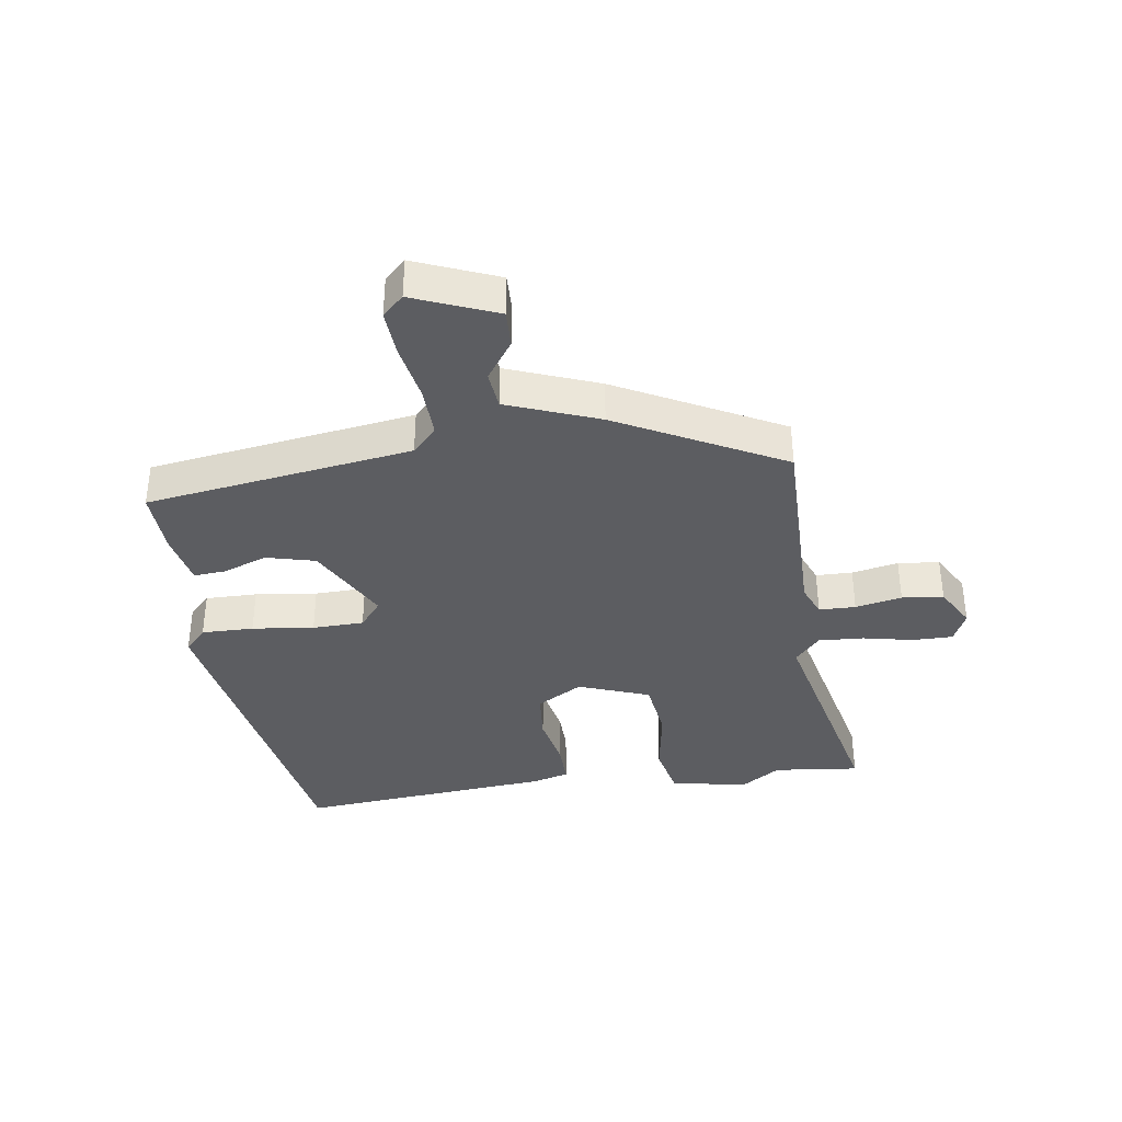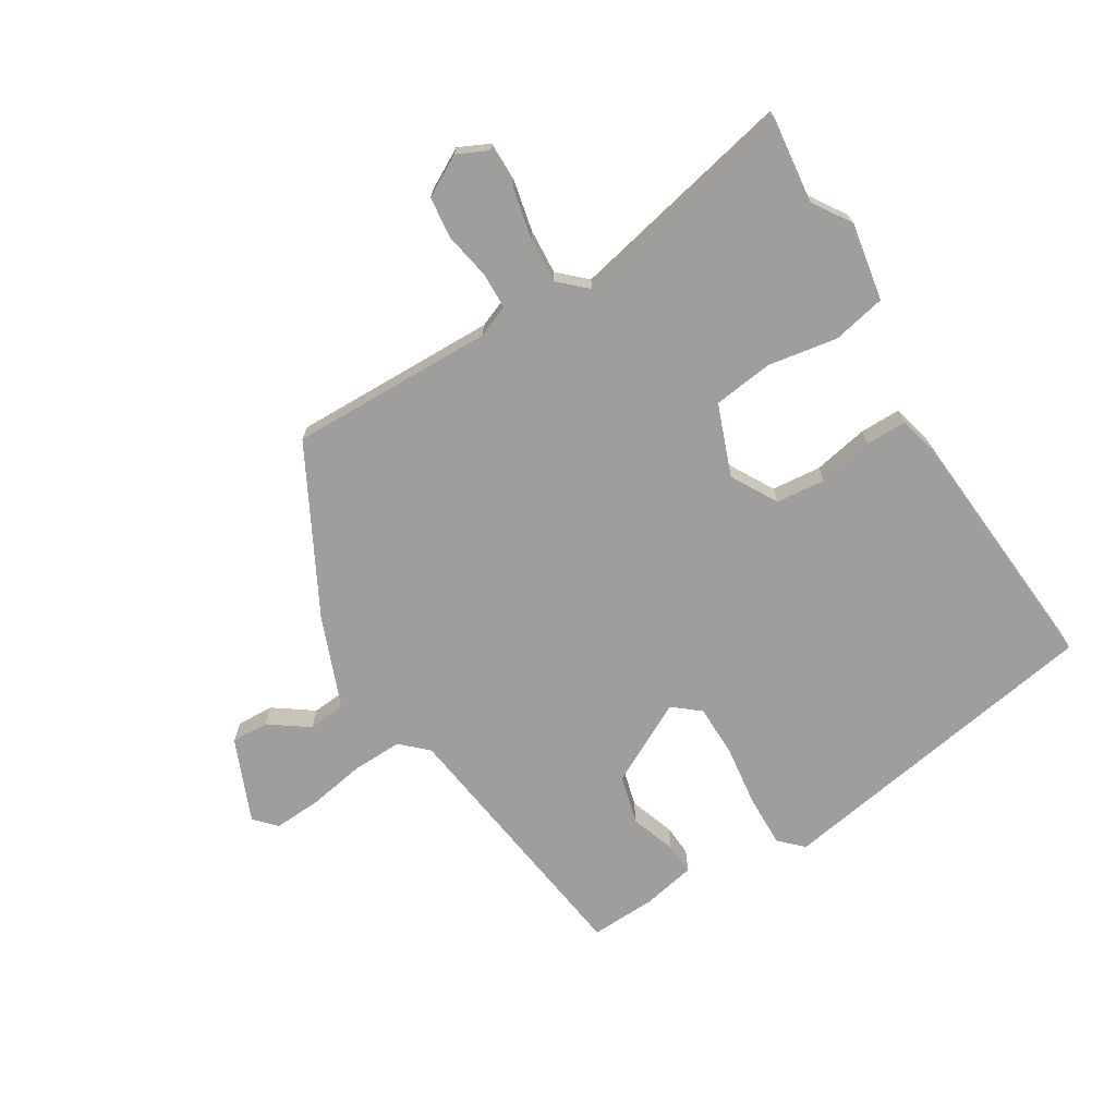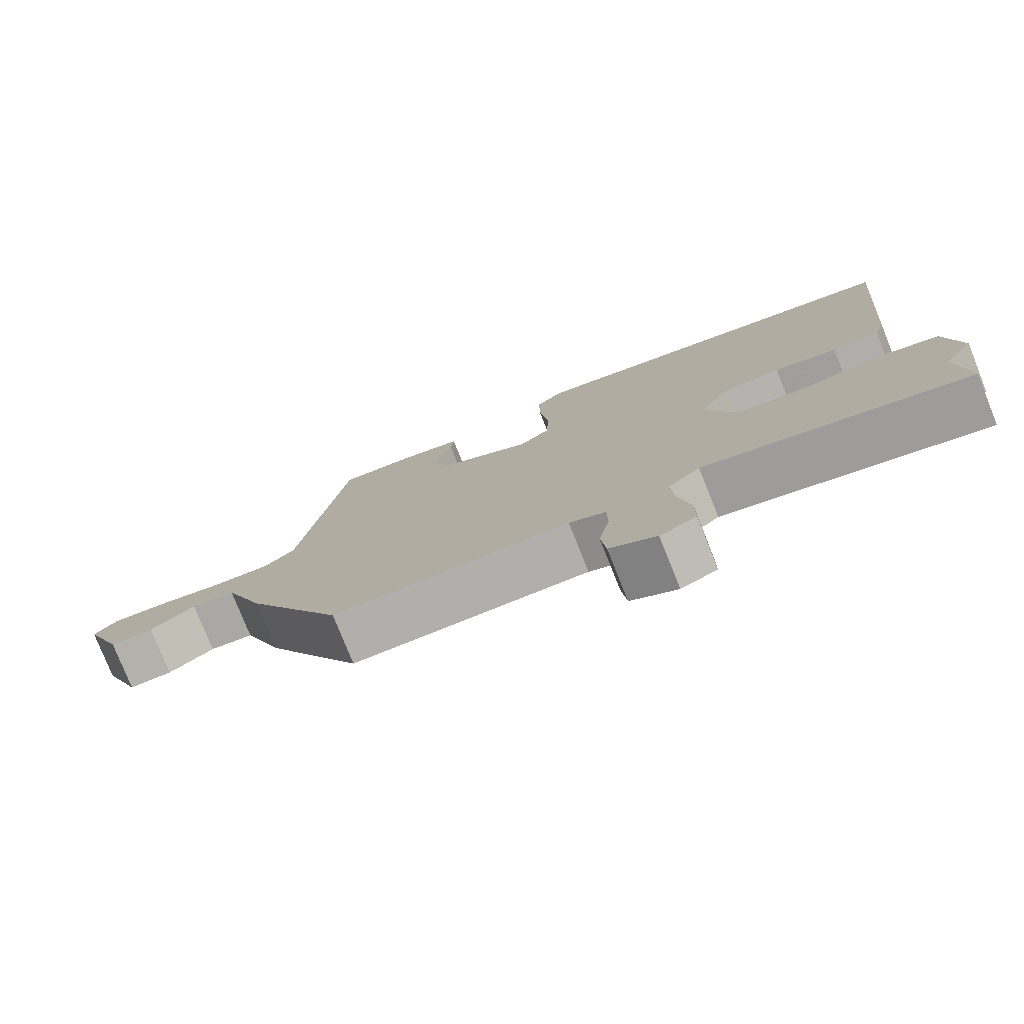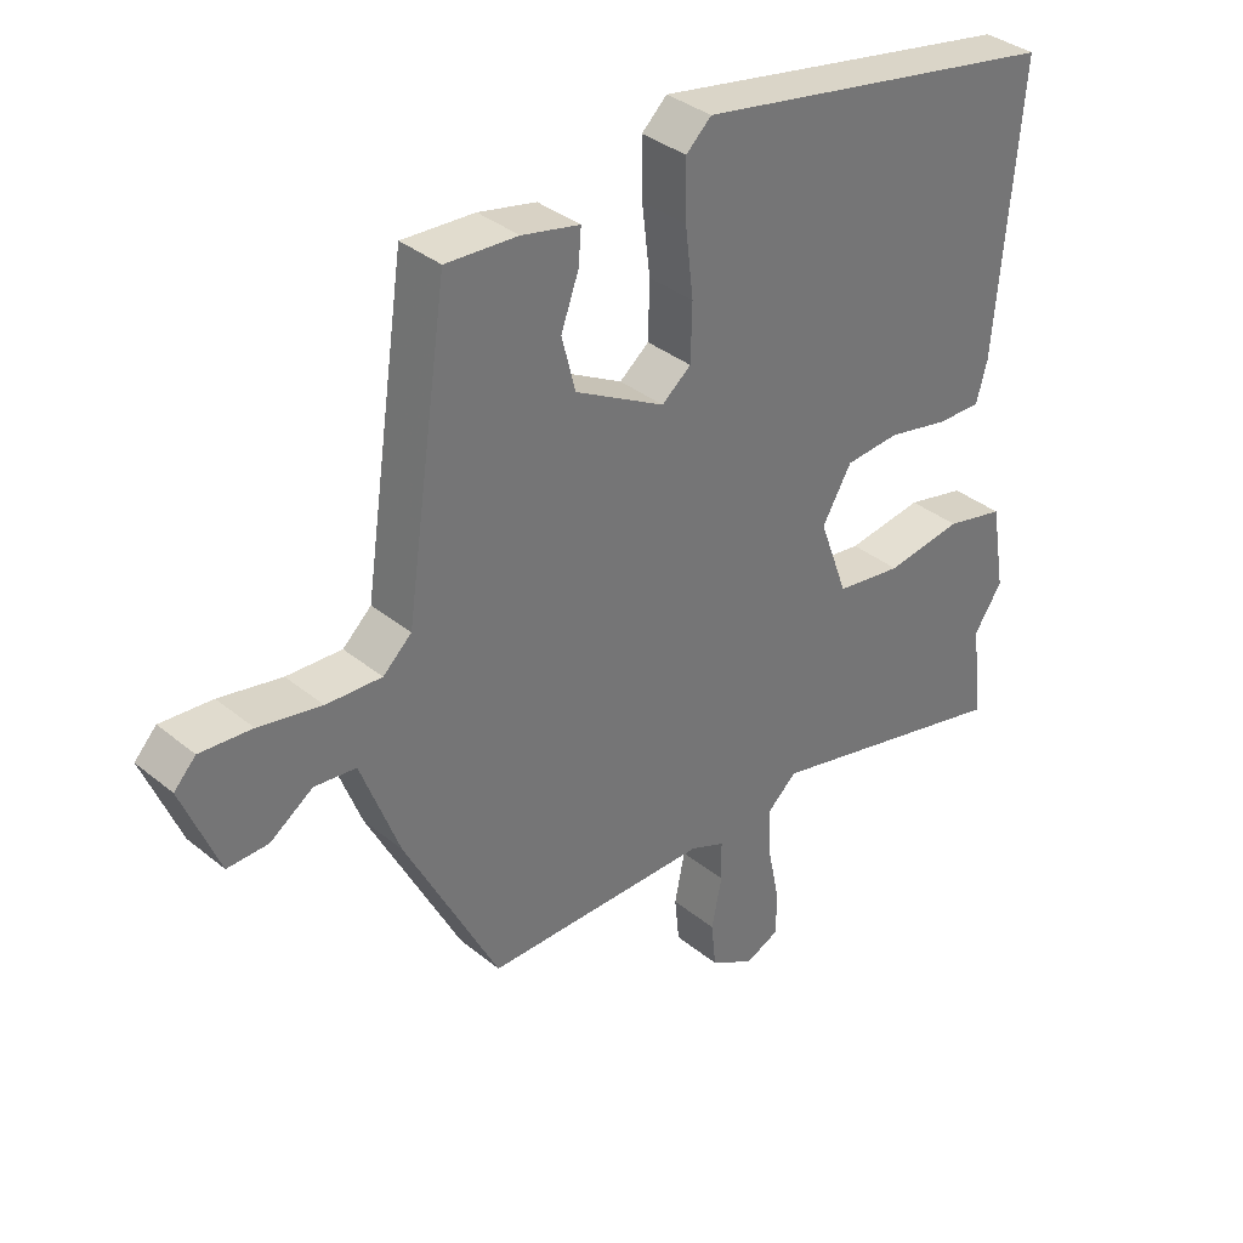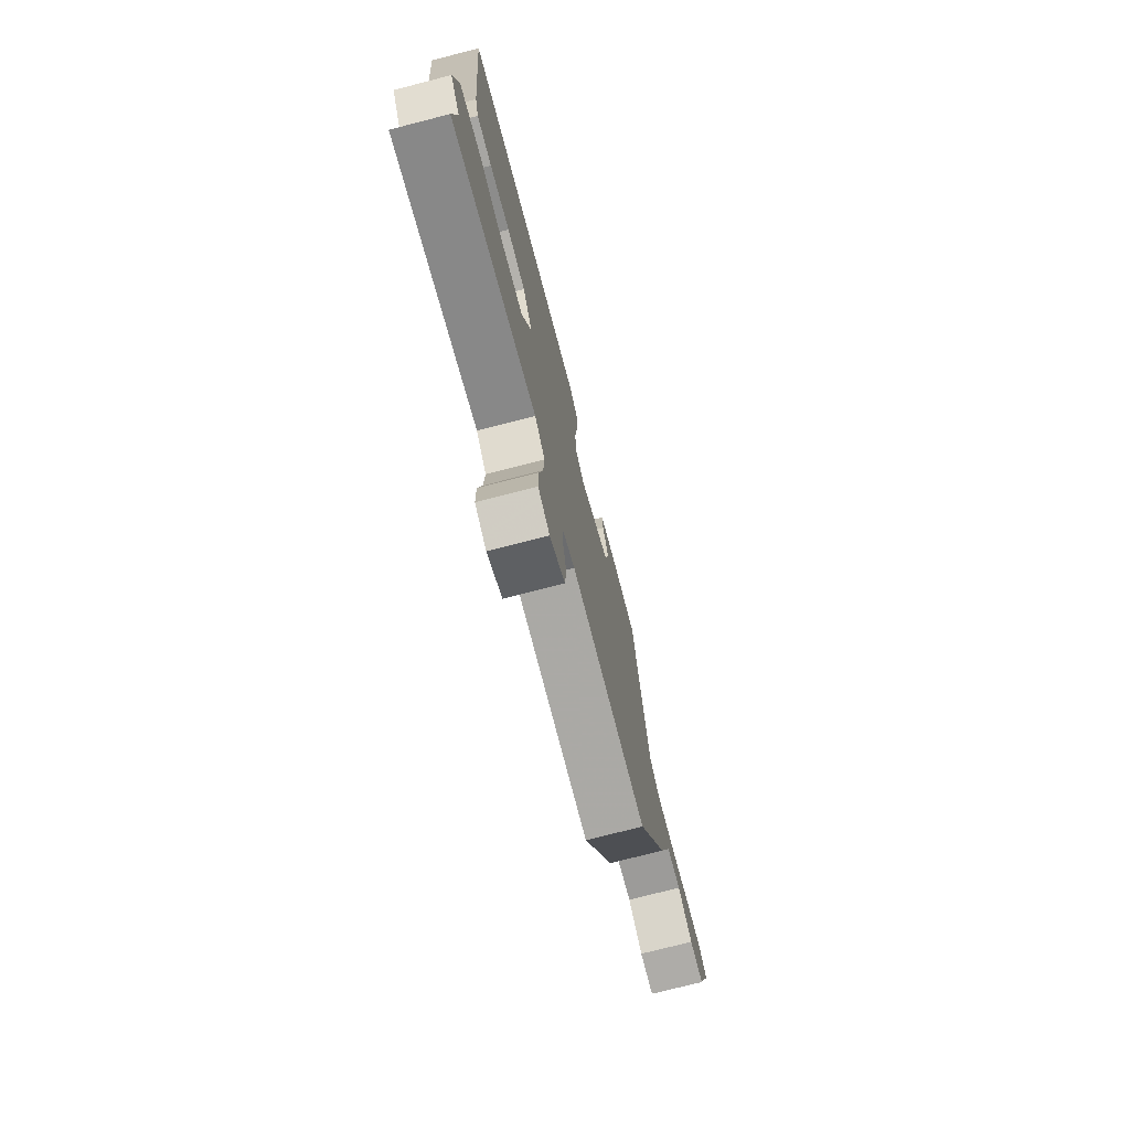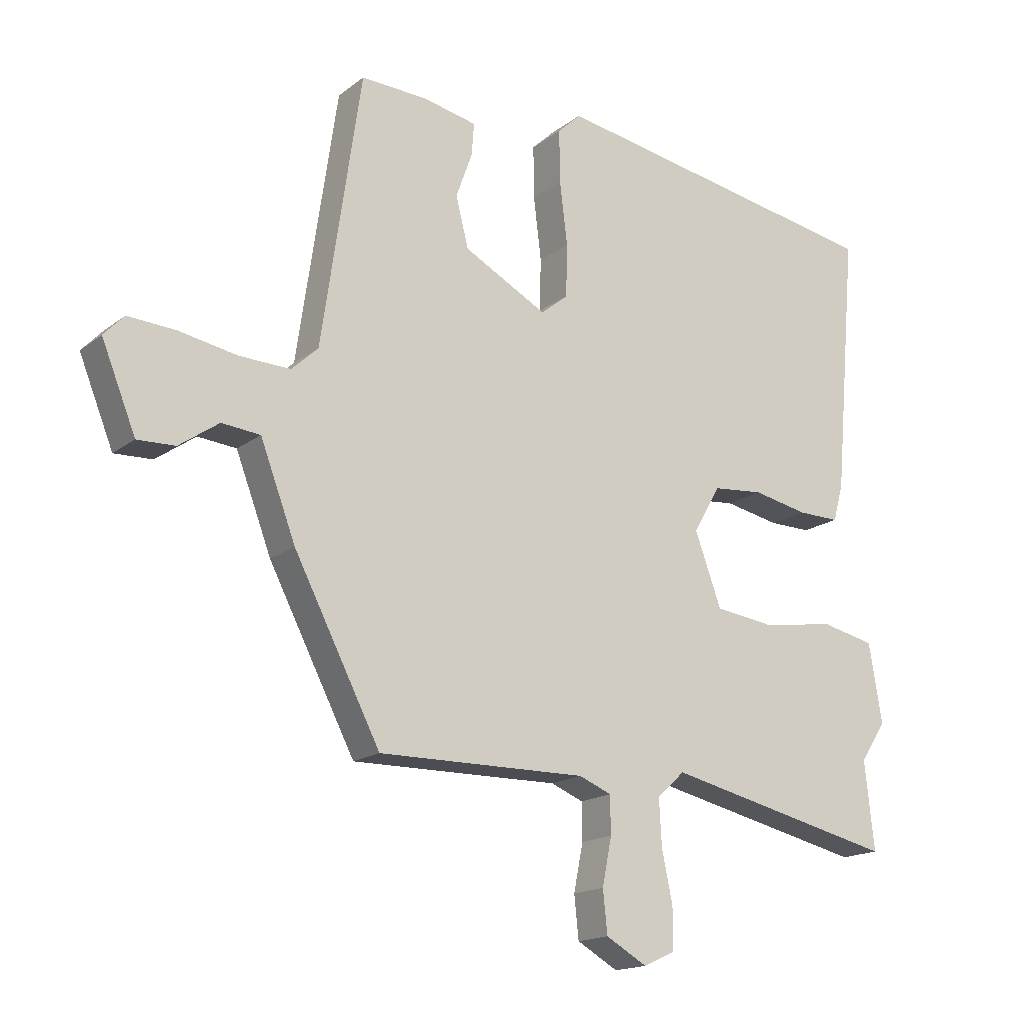
<metadata>
{"format":"obj","ext":"obj","renderer":"f3d","projection":"perspective","resolution":1024,"background":"white","views":[{"elev":-37.2,"azim":98.2,"up":"+Y"},{"elev":-71.0,"azim":-149.1,"up":"+Y"},{"elev":-78.0,"azim":-158.2,"up":"+Z"},{"elev":35.4,"azim":137.1,"up":"+Z"},{"elev":-75.0,"azim":-75.6,"up":"+Z"},{"elev":-16.6,"azim":146.3,"up":"+Z"}]}
</metadata>
<code>
v 0.373 0.07 -0.498
v 0.043 0.07 -0.495
v -0.008 0.07 -0.516
v -0.009 0.07 -0.575
v 0.006 0.07 -0.65
v -0.001 0.07 -0.717
v -0.066 0.07 -0.754
v -0.116 0.07 -0.731
v -0.116 0.07 -0.666
v -0.099 0.07 -0.584
v -0.095 0.07 -0.511
v -0.139 0.07 -0.471
v -0.506 0.07 -0.555
v -0.491 0.07 -0.416
v -0.532 0.07 -0.354
v -0.511 0.07 -0.228
v -0.425 0.07 -0.209
v -0.313 0.07 -0.227
v -0.216 0.07 -0.214
v -0.174 0.07 -0.099
v -0.217 0.07 -0.025
v -0.297 0.07 -0.018
v -0.385 0.07 -0.036
v -0.451 0.07 -0.037
v -0.467 0.07 0.022
v -0.503 0.07 0.434
v 0.036 0.07 0.529
v 0.073 0.07 0.494
v 0.072 0.07 0.41
v 0.06 0.07 0.31
v 0.062 0.07 0.227
v 0.105 0.07 0.192
v 0.237 0.07 0.263
v 0.257 0.07 0.342
v 0.231 0.07 0.414
v 0.227 0.07 0.465
v 0.312 0.07 0.483
v 0.418 0.07 0.488
v 0.481 0.07 0.058
v 0.523 0.07 0.019
v 0.604 0.07 0.022
v 0.696 0.07 0.039
v 0.772 0.07 0.044
v 0.804 0.07 0.01
v 0.75 0.07 -0.124
v 0.69 0.07 -0.122
v 0.627 0.07 -0.078
v 0.566 0.07 -0.084
v 0.51 0.07 -0.232
v 0.373 0 -0.498
v 0.043 0 -0.495
v -0.008 0 -0.516
v -0.009 0 -0.575
v 0.006 0 -0.65
v -0.001 0 -0.717
v -0.066 0 -0.754
v -0.116 0 -0.731
v -0.116 0 -0.666
v -0.099 0 -0.584
v -0.095 0 -0.511
v -0.139 0 -0.471
v -0.506 0 -0.555
v -0.491 0 -0.416
v -0.532 0 -0.354
v -0.511 0 -0.228
v -0.425 0 -0.209
v -0.313 0 -0.227
v -0.216 0 -0.214
v -0.174 0 -0.099
v -0.217 0 -0.025
v -0.297 0 -0.018
v -0.385 0 -0.036
v -0.451 0 -0.037
v -0.467 0 0.022
v -0.503 0 0.434
v 0.036 0 0.529
v 0.073 0 0.494
v 0.072 0 0.41
v 0.06 0 0.31
v 0.062 0 0.227
v 0.105 0 0.192
v 0.237 0 0.263
v 0.257 0 0.342
v 0.231 0 0.414
v 0.227 0 0.465
v 0.312 0 0.483
v 0.418 0 0.488
v 0.481 0 0.058
v 0.523 0 0.019
v 0.604 0 0.022
v 0.696 0 0.039
v 0.772 0 0.044
v 0.804 0 0.01
v 0.75 0 -0.124
v 0.69 0 -0.122
v 0.627 0 -0.078
v 0.566 0 -0.084
v 0.51 0 -0.232
f 48 49 1 2
f 45 46 47
f 44 45 47
f 43 44 47
f 42 43 47
f 41 42 47
f 40 41 47 48
f 48 2 3
f 40 48 3
f 39 40 3
f 37 38 39
f 36 37 39
f 35 36 39
f 34 35 39
f 33 34 39
f 32 33 39 3
f 28 29 30
f 27 28 30
f 26 27 30
f 25 26 30
f 24 25 30
f 23 24 30
f 22 23 30
f 21 22 30 31
f 20 21 31 32
f 16 17 18
f 15 16 18
f 14 15 18
f 14 18 19
f 13 14 19
f 12 13 19
f 20 32 3
f 19 20 3
f 12 19 3
f 11 12 3
f 8 9 10
f 7 8 10
f 6 7 10
f 5 6 10
f 4 5 10
f 3 4 10 11
f 51 50 98 97
f 96 95 94
f 96 94 93
f 96 93 92
f 96 92 91
f 96 91 90
f 97 96 90 89
f 52 51 97
f 52 97 89
f 52 89 88
f 88 87 86
f 88 86 85
f 88 85 84
f 88 84 83
f 88 83 82
f 52 88 82 81
f 79 78 77
f 79 77 76
f 79 76 75
f 79 75 74
f 79 74 73
f 79 73 72
f 79 72 71
f 80 79 71 70
f 81 80 70 69
f 67 66 65
f 67 65 64
f 67 64 63
f 68 67 63
f 68 63 62
f 68 62 61
f 52 81 69
f 52 69 68
f 52 68 61
f 52 61 60
f 59 58 57
f 59 57 56
f 59 56 55
f 59 55 54
f 59 54 53
f 60 59 53 52
f 1 50 51 2
f 2 51 52 3
f 3 52 53 4
f 4 53 54 5
f 5 54 55 6
f 6 55 56 7
f 7 56 57 8
f 8 57 58 9
f 9 58 59 10
f 10 59 60 11
f 11 60 61 12
f 12 61 62 13
f 13 62 63 14
f 14 63 64 15
f 15 64 65 16
f 16 65 66 17
f 17 66 67 18
f 18 67 68 19
f 19 68 69 20
f 20 69 70 21
f 21 70 71 22
f 22 71 72 23
f 23 72 73 24
f 24 73 74 25
f 25 74 75 26
f 26 75 76 27
f 27 76 77 28
f 28 77 78 29
f 29 78 79 30
f 30 79 80 31
f 31 80 81 32
f 32 81 82 33
f 33 82 83 34
f 34 83 84 35
f 35 84 85 36
f 36 85 86 37
f 37 86 87 38
f 38 87 88 39
f 39 88 89 40
f 40 89 90 41
f 41 90 91 42
f 42 91 92 43
f 43 92 93 44
f 44 93 94 45
f 45 94 95 46
f 46 95 96 47
f 47 96 97 48
f 48 97 98 49
f 49 98 50 1

</code>
